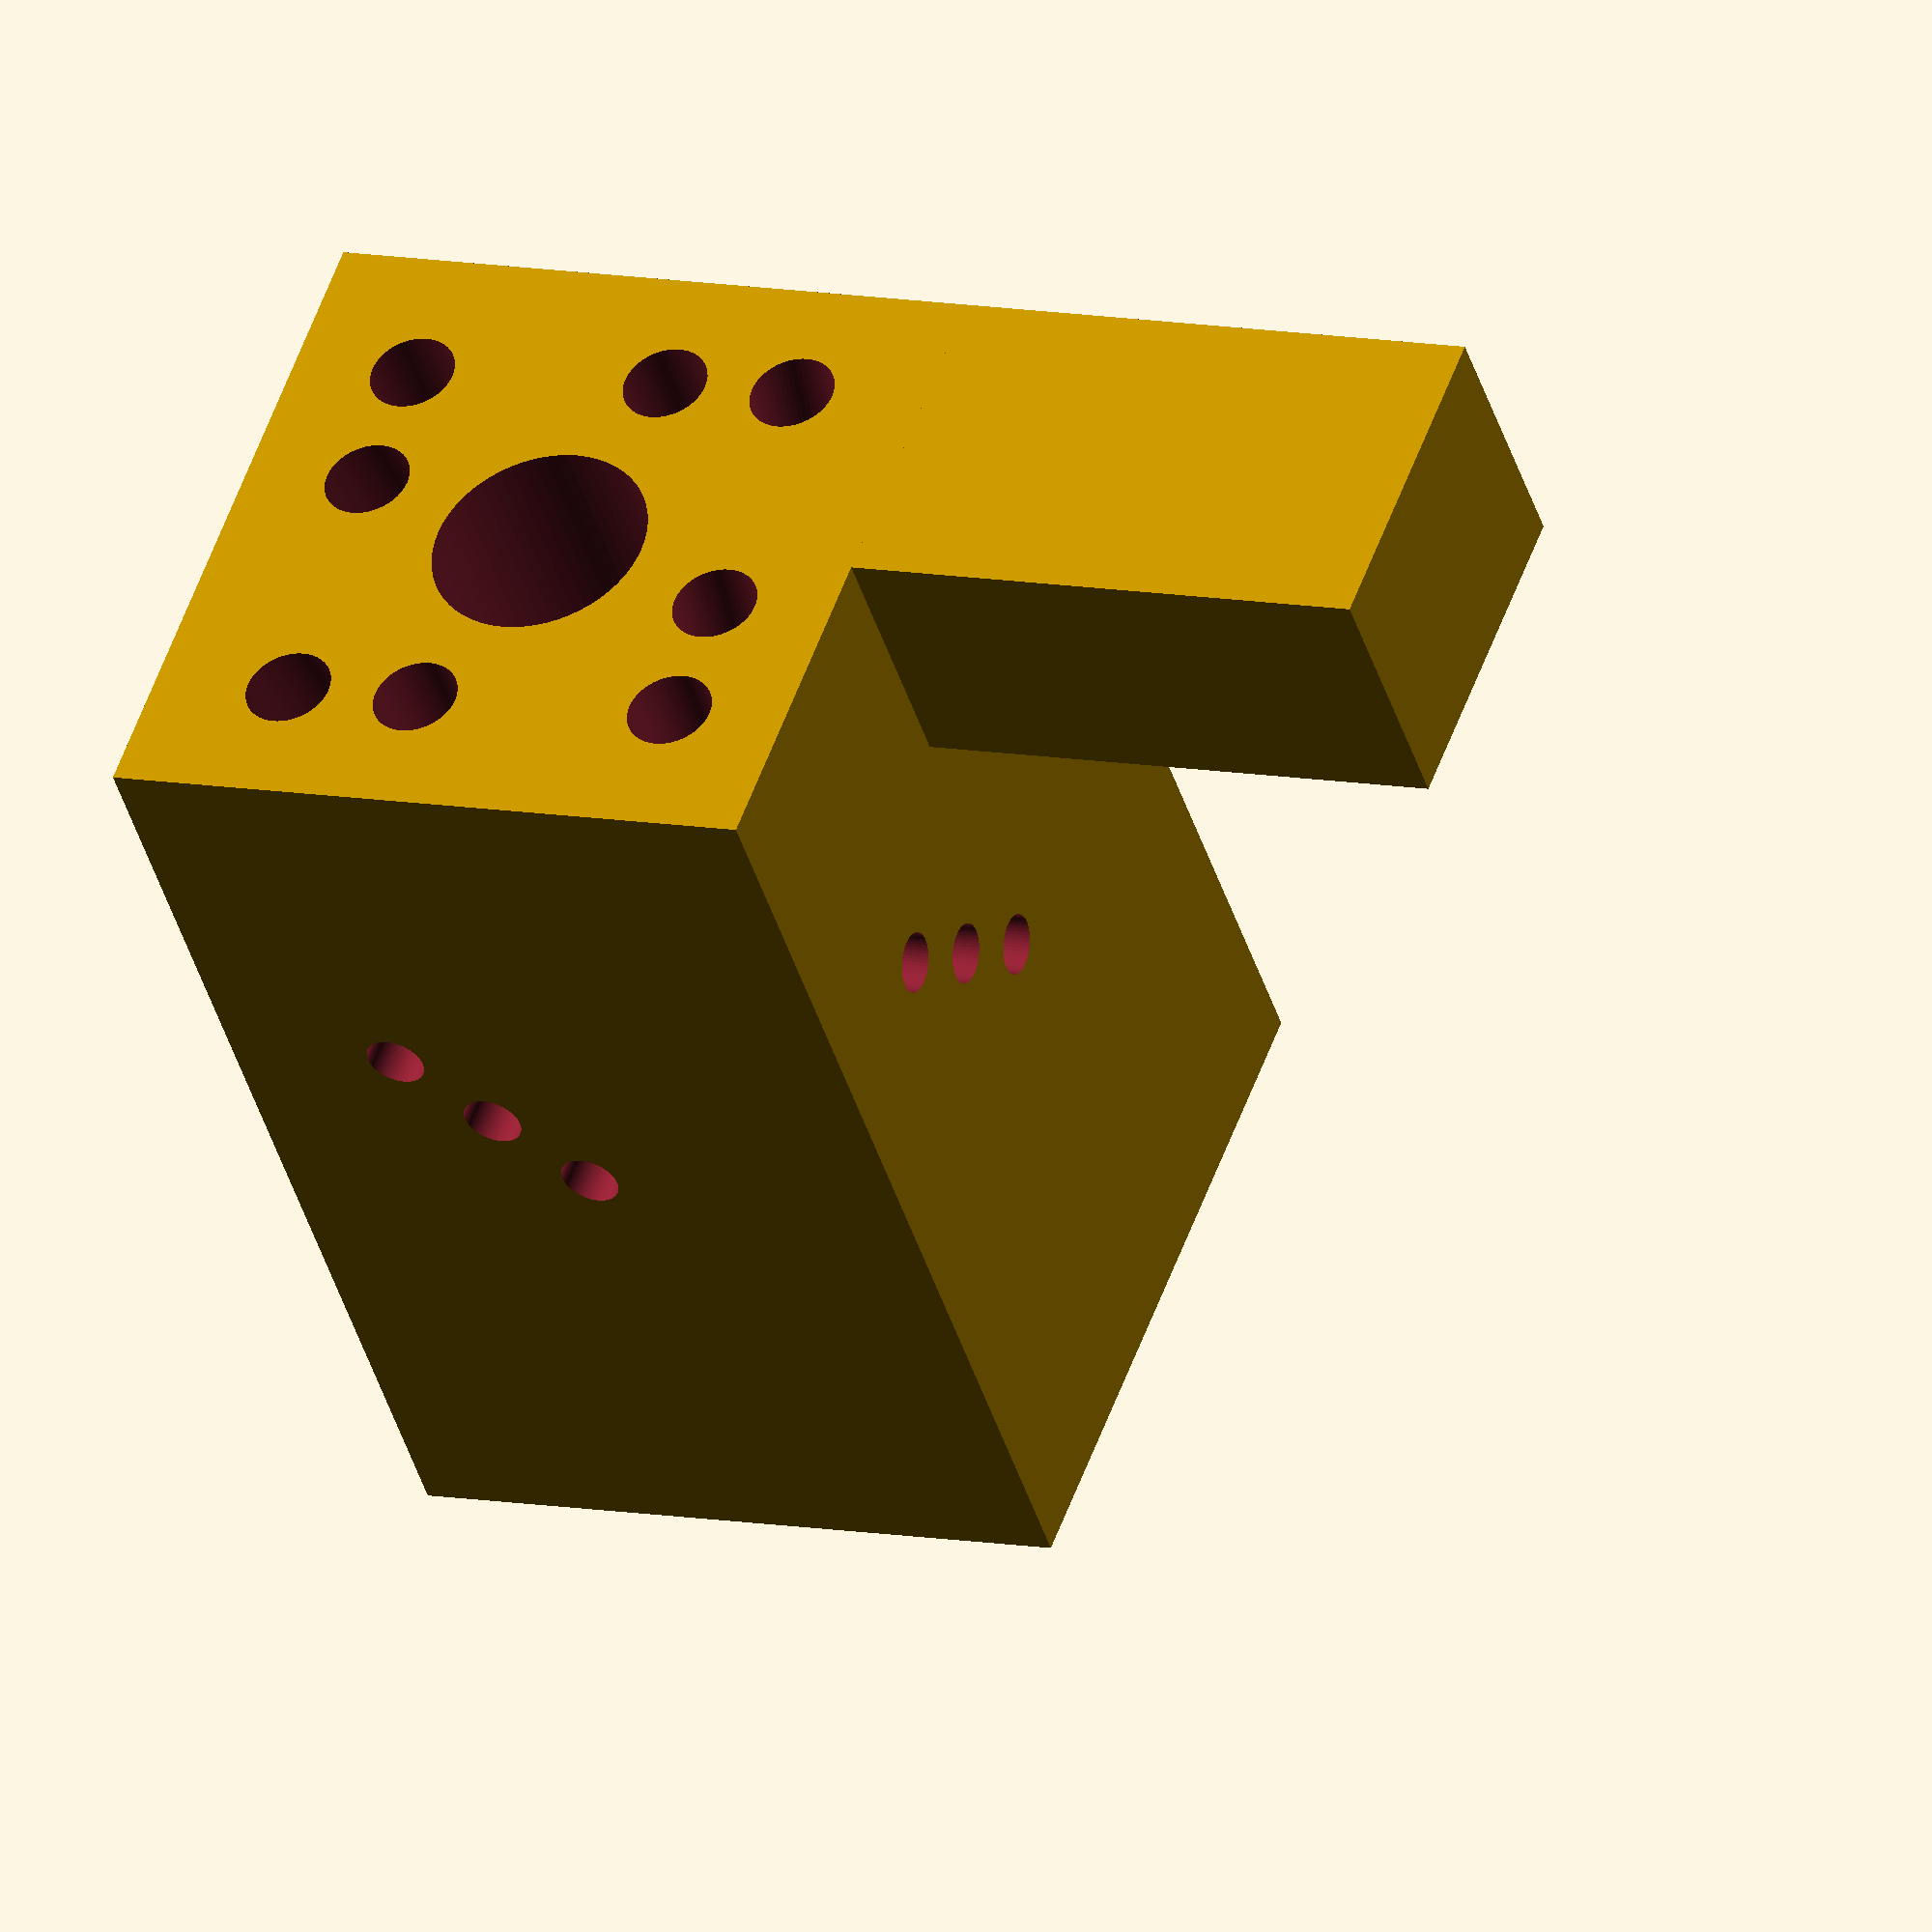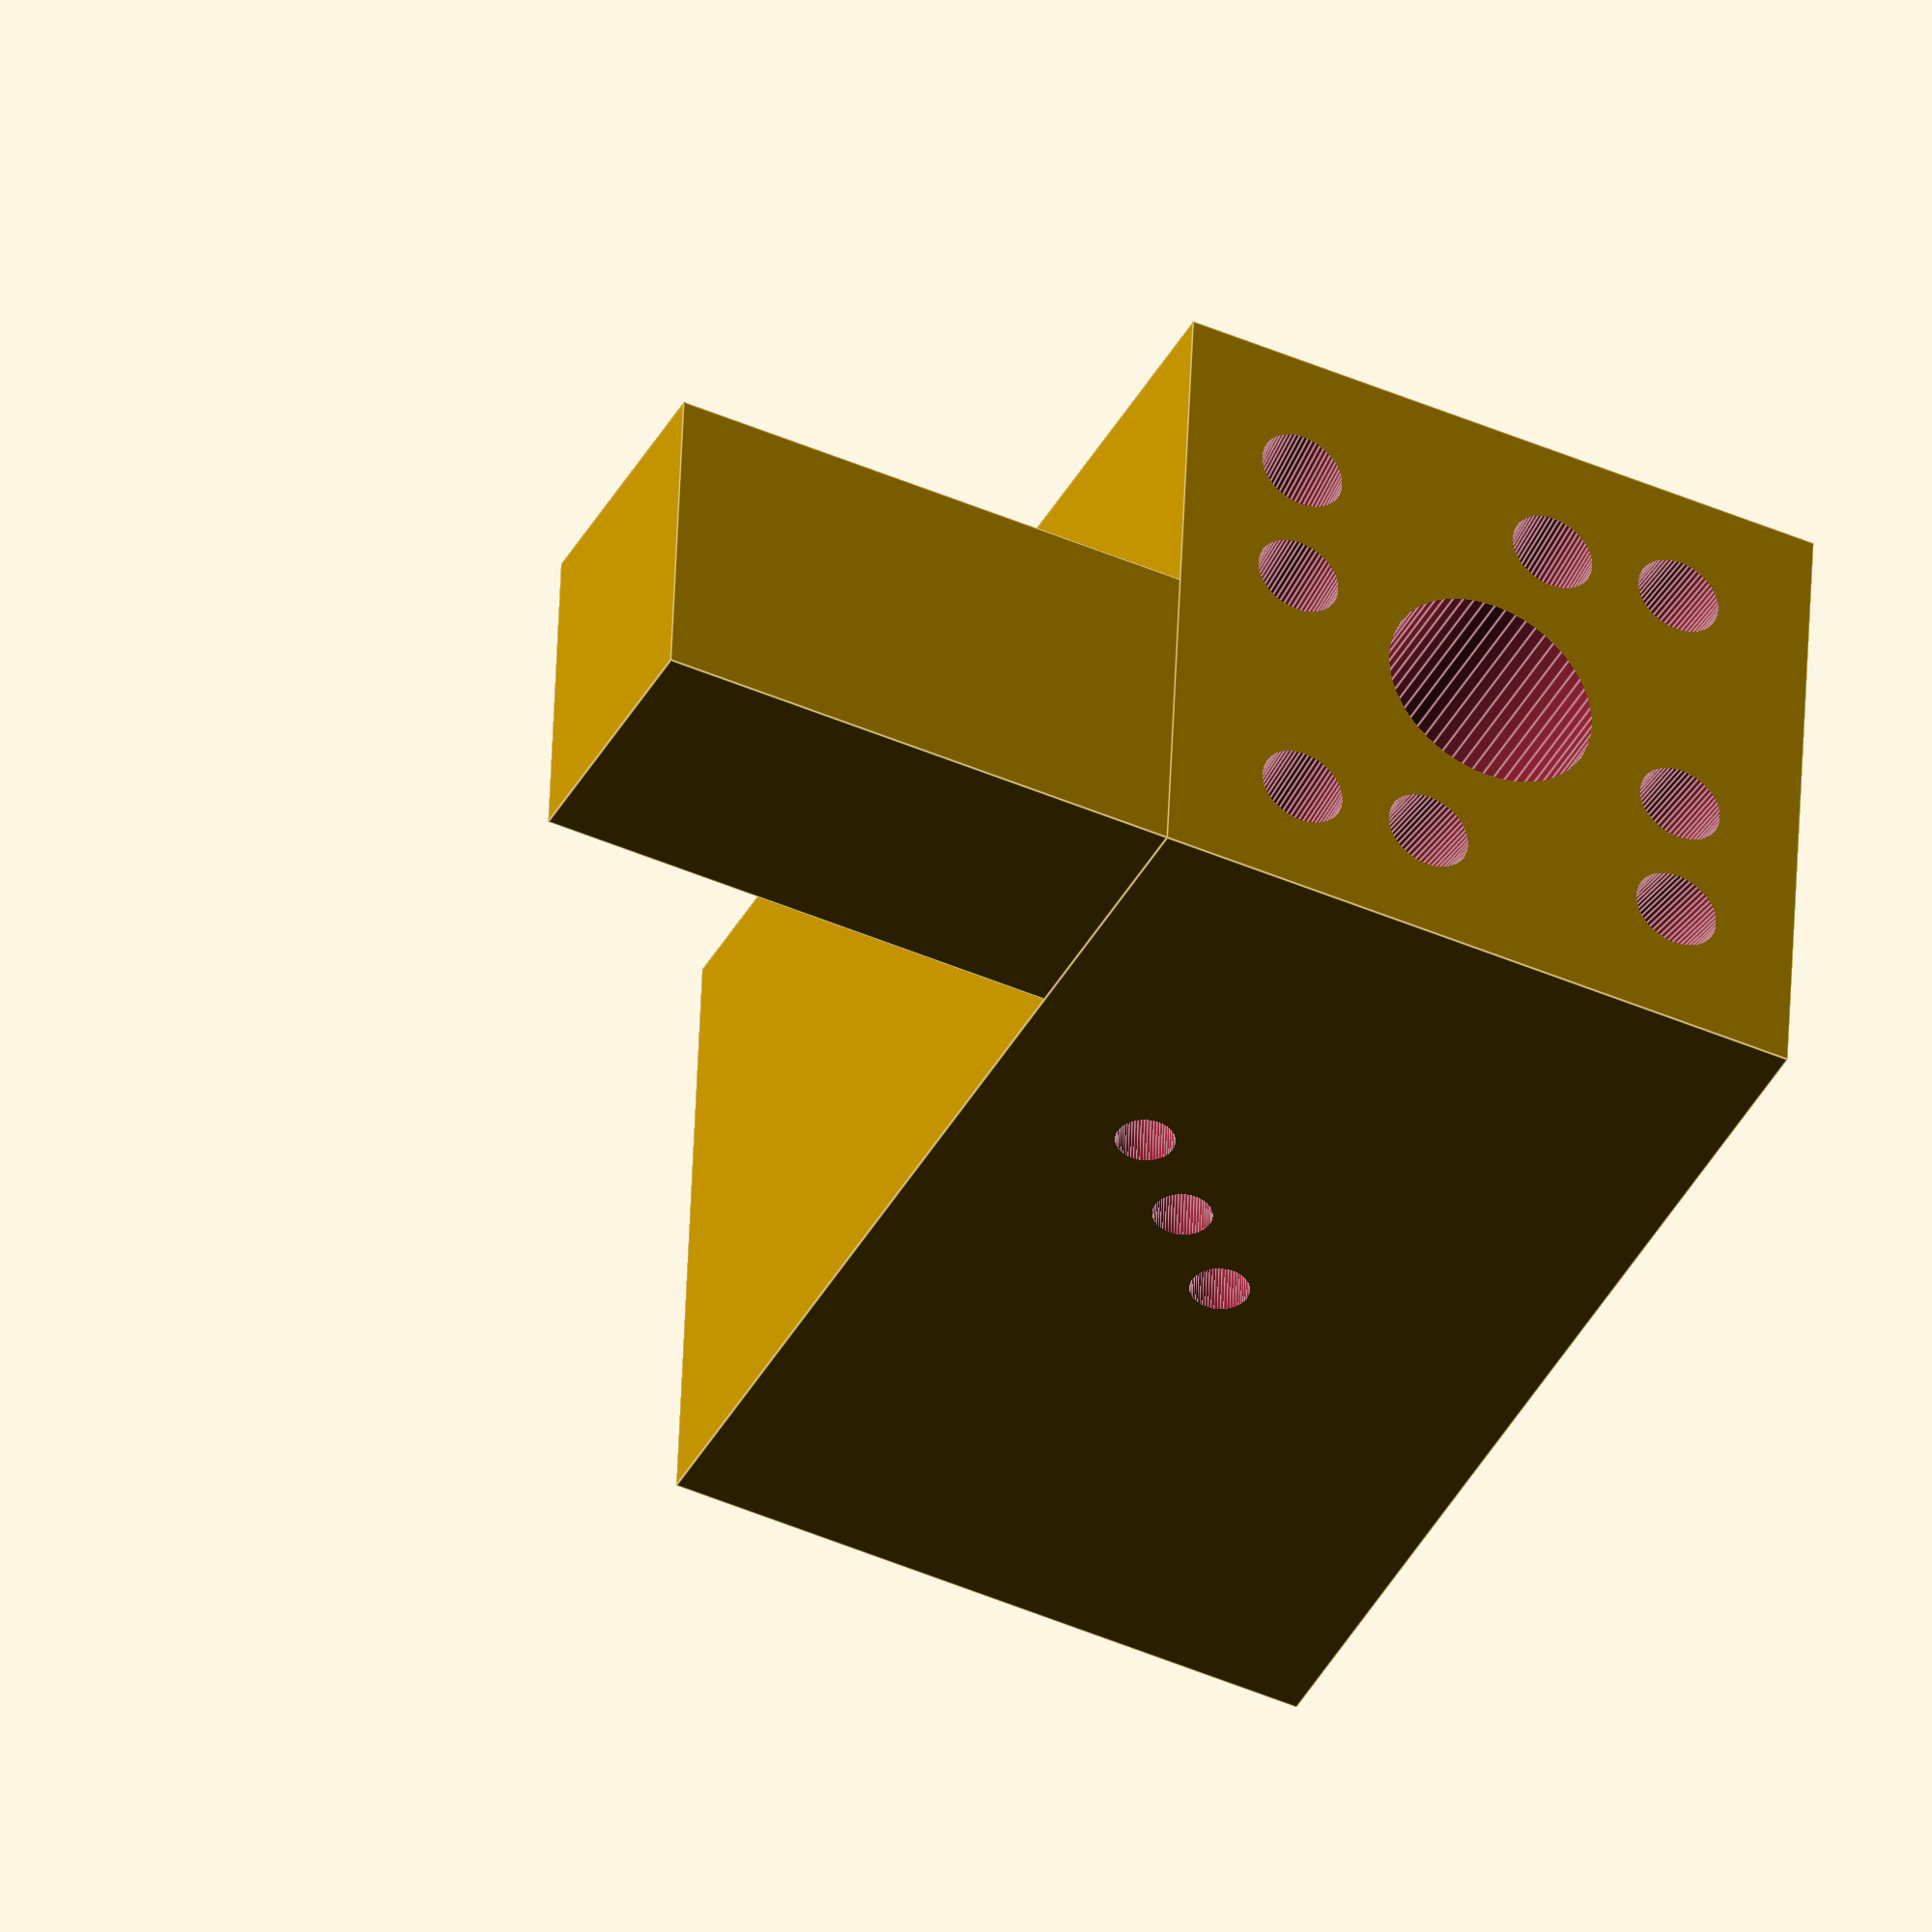
<openscad>

//cc = centralchamber
ccDia = 5;
ccLen = 5;
ccExitDia = 2;
ccExitLen = 2;

glass1Dia = 7.95;
glass1DiaRim = glass1Dia+4;
glass1Len = 20;
glass2Dia = 7;
glass2Len = 20;

blockDia = 25;
blockLen = 40;

longChanLen = 20;//15;
longChanDia = 2.9+0.1;

shortChanLen = 8;//valve protusions are 6.33mm
centralChanLen = blockDia/2+1;

valveFitDia = 2;//2.03;
interValveDis = 4.19;

blockHolderx = 20;
blockHoldery = blockDia/2;
blockHolderz = 10;

tol = 0.1;
$fn = 60;

////////modules//////////////////////////

module central_chamber(){
//central part of the chamber
cylinder(d=ccDia+2*tol,h=ccLen);

//exit bottom
translate([0,0,-ccExitLen]){
cylinder(d2=ccDia+2*tol,d1=ccExitDia+2*tol,h=ccExitLen);}

translate([0,0,-2*ccExitLen]){
cylinder(d1=glass2Dia+2*tol,d2=ccExitDia+2*tol,h=ccExitLen);
    }//end translate

translate([0,0,-2*ccExitLen-glass2Len]){
cylinder(d1=glass2Dia+2*tol,d2=glass2Dia+2*tol,h=glass2Len);
    }//end translate

//exit top
union(){
translate([0,0,ccLen]){
cylinder(d1=ccDia+2*tol,d2=ccExitDia+2*tol,h=ccExitLen);}

translate([0,0,ccLen+ccExitLen]){
cylinder(d2=glass1Dia+2*tol,d1=ccExitDia+2*tol,h=ccExitLen);
    }//end translate
}//end union

translate([0,0,ccLen+2*ccExitLen]){
cylinder(d2=glass1Dia+2*tol,d1=glass1Dia+2*tol,h=glass1Len);
    }//end translate

}//end module






module valve_fit2(){

////////////// valve entries ////////////////////////////////////////
    rotate([0,0,45]){
    union(){
    for (i=[0:1:2]){
       
            if (i==0){
                cylinder(d=valveFitDia+2*tol,h=centralChanLen,center=true);
            }//end if
            else{
                translate([interValveDis*i,0,-(centralChanLen-shortChanLen)/2]){
                    cylinder(d=valveFitDia+2*tol,h=shortChanLen,center=true);
                    }//end translate
                }//end else
    
        }//end for
    }//end union
}//end rotate
/////////////////// tubing entries ///////////////////////////
    rotate([90,0,0]){
    union(){
    //for (i=[2:2]){    
    //    translate([i*interValveDis*sin(45),0,-i*interValveDis*sin(45)+(valveFitDia/2-longChanLen)/2]){
    //        cylinder(d=valveFitDia+2*tol,h=longChanLen,center=true);
    //        }//end translate

    //    }//end for
        rotate([-5,2.5,0]){
        translate([interValveDis*sin(47.5),0,(-interValveDis-longChanLen/2)*sin(47.5)-1]){
            cylinder(d1=valveFitDia+2*tol,d2=valveFitDia+2*tol,h=longChanLen,center=true);
            }//end translate
            
        }//rotate
        
        rotate([-5,2.5,0]){
        translate([interValveDis*sin(47.5),0,(-interValveDis-longChanLen/2)*sin(47.5)-7]){
            cylinder(d1=longChanDia+2*tol,d2=longChanDia+2*tol,h=longChanLen,center=true);
            }//end translate
            
        }//rotate

        rotate([-5,-5,0]){
        translate([2*interValveDis*sin(40),0,(-longChanLen-2*interValveDis)*sin(40)+2.5]){
            cylinder(d1=valveFitDia+2*tol,d2=valveFitDia+2*tol,h=longChanLen,center=true);
            }//end translate
            
        }//rotate
        
                rotate([-5,-5,0]){
        translate([2*interValveDis*sin(40),0,(-longChanLen-2*interValveDis)*sin(40)-5]){
            cylinder(d1=longChanDia+2*tol,d2=longChanDia+2*tol,h=longChanLen,center=true);
            }//end translate
            
        }//rotate
        
        
    }//end union 
}//end rotate

}// end module





////////////////////////////////////////////

difference(){ 
    union(){
    translate([-blockDia/2,-blockDia/2,-5]){
    cube([blockDia,blockDia, blockLen]);
    }//end translate
    translate([0,0,-(glass1Len)/2]){
    cylinder(d=glass1DiaRim,h=20);
    }//end translate
    
    //block holder
    translate([blockDia/2,0,blockLen-blockHolderz-5]){
    cube([blockHolderx,blockHoldery,blockHolderz]);
    }//end translate
}//end union

    translate([0,0,12]){
    central_chamber();
    }//end translate



translate([0,5,14]){
    rotate([90,0,0]){
    union(){    
    translate([0,0,-0.9]){
    valve_fit2();
    }

    translate([00,0,blockDia/2-1.7]){
        rotate([180,0,180]){
        valve_fit2();
        }//end rotate
    }//end translate

    translate([shortChanLen-2,-0,5]){
        rotate([0,-90,0]){
        valve_fit2();
        }//end rotate
    }//end translate

    translate([-shortChanLen+2.1,-0,5]){
        rotate([0,90,0]){
        valve_fit2();
        }//end rotate
    }//end translate

}//end union

}//end rotate
}//end translate


//translate([-3.8,-blockDia/2-1,-15]){
//    cube([blockDia+10,blockDia+2,blockLen+15]);
//    }//end translate



}//end difference



//valve_fit2();



//////////////// legacy /////////////////////////


/*
module valve_fit(tubes=0){

    cylinder(d=valveFitDia+2*tol,h=centralChanLen,center=true);

    translate([interValveDis,0,-(centralChanLen-shortChanLen)/2]){
        
        cylinder(d=valveFitDia+2*tol,h=shortChanLen,center=true);
        rotate([90,0,0]){
            if(tubes==1){
                translate([0,(shortChanLen-valveFitDia)/2,-blockLen-0]){
                tubing(d1 = longChanDia, d2=longChanDia-1+2*tol);
                }//end translate
                }//end if
            translate([0,(shortChanLen-valveFitDia)/2,-longChanLen/2+valveFitDia/10]){
                
                cylinder(d=longChanDia+2*tol,h=longChanLen,center=true);
            }//end translate
        }//end rotate
    }//end translate

translate([2*interValveDis,0,-(centralChanLen-shortChanLen)/2]){
    cylinder(d=valveFitDia+2*tol,h=shortChanLen,center=true);
    rotate([-90,0,0]){
        translate([0,-(shortChanLen-valveFitDia)/2,longChanLen/2-valveFitDia/10]){
            cylinder(d=longChanDia+2*tol,h=longChanLen,center=true);
        }//end translate
    }//end rotate
    
}//end translate

}// end module


module tubing(d1 = 5, d2 = 3, he= 10){
    difference(){
    cylinder(d = d1,h=he);
        translate([0,0,-0.5]){
            cylinder(d = d2, h = he +1);
        }//end translate
        }//end difference
    }//end module tubing

*/

</openscad>
<views>
elev=222.5 azim=200.3 roll=163.5 proj=o view=wireframe
elev=40.7 azim=182.4 roll=333.7 proj=o view=edges
</views>
